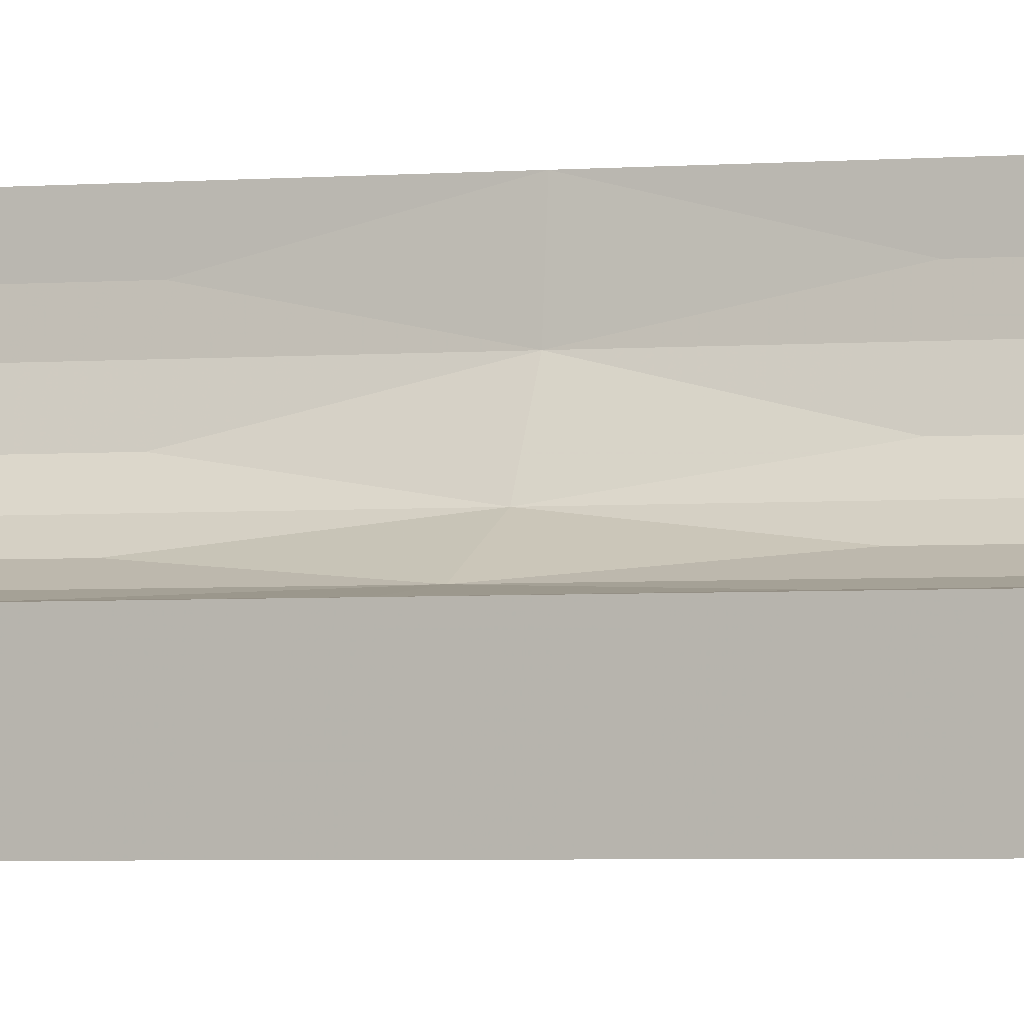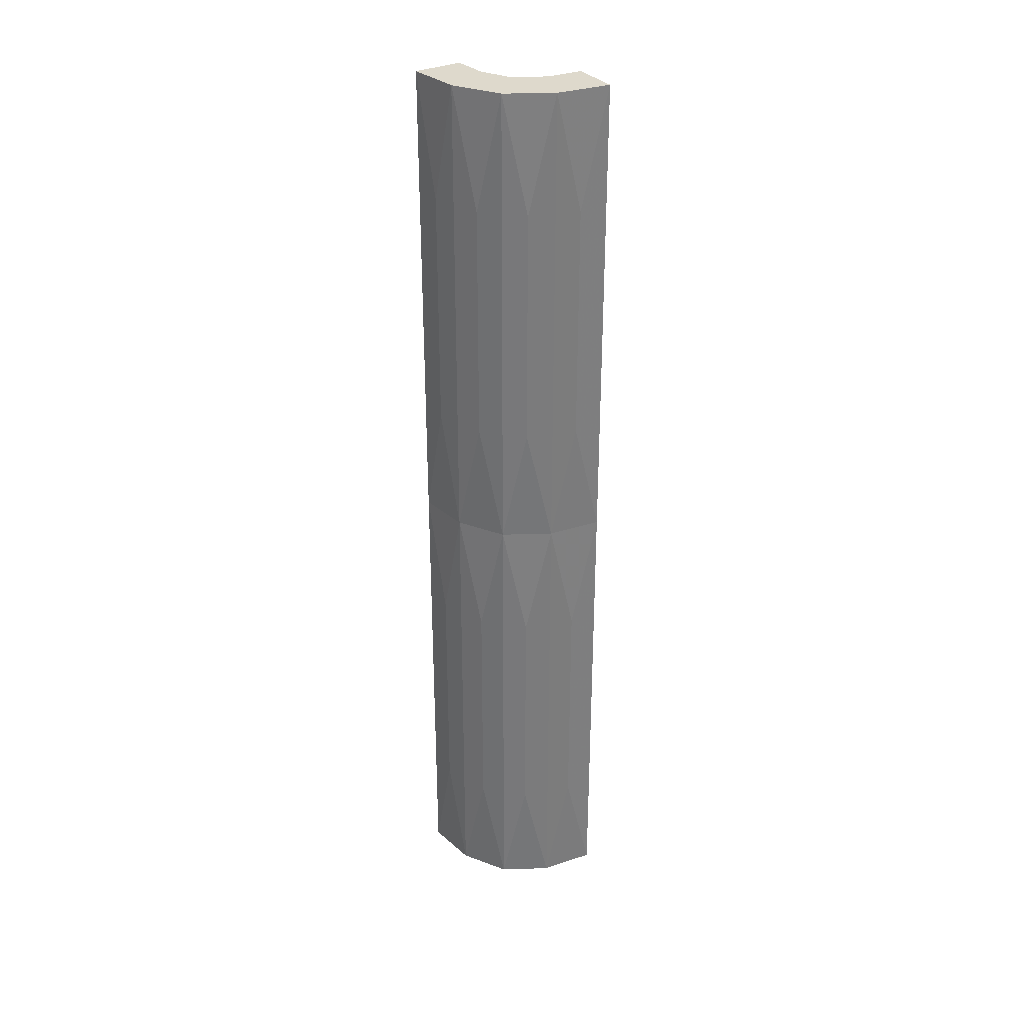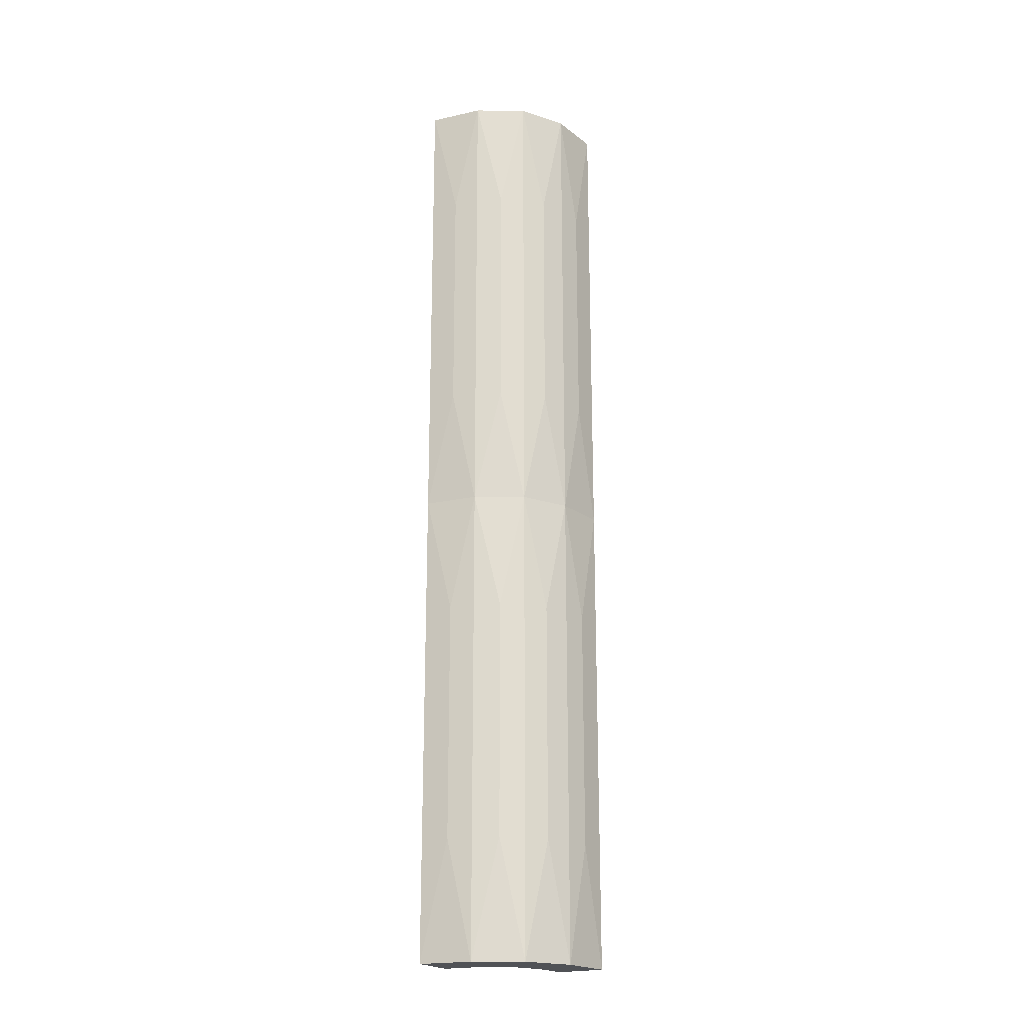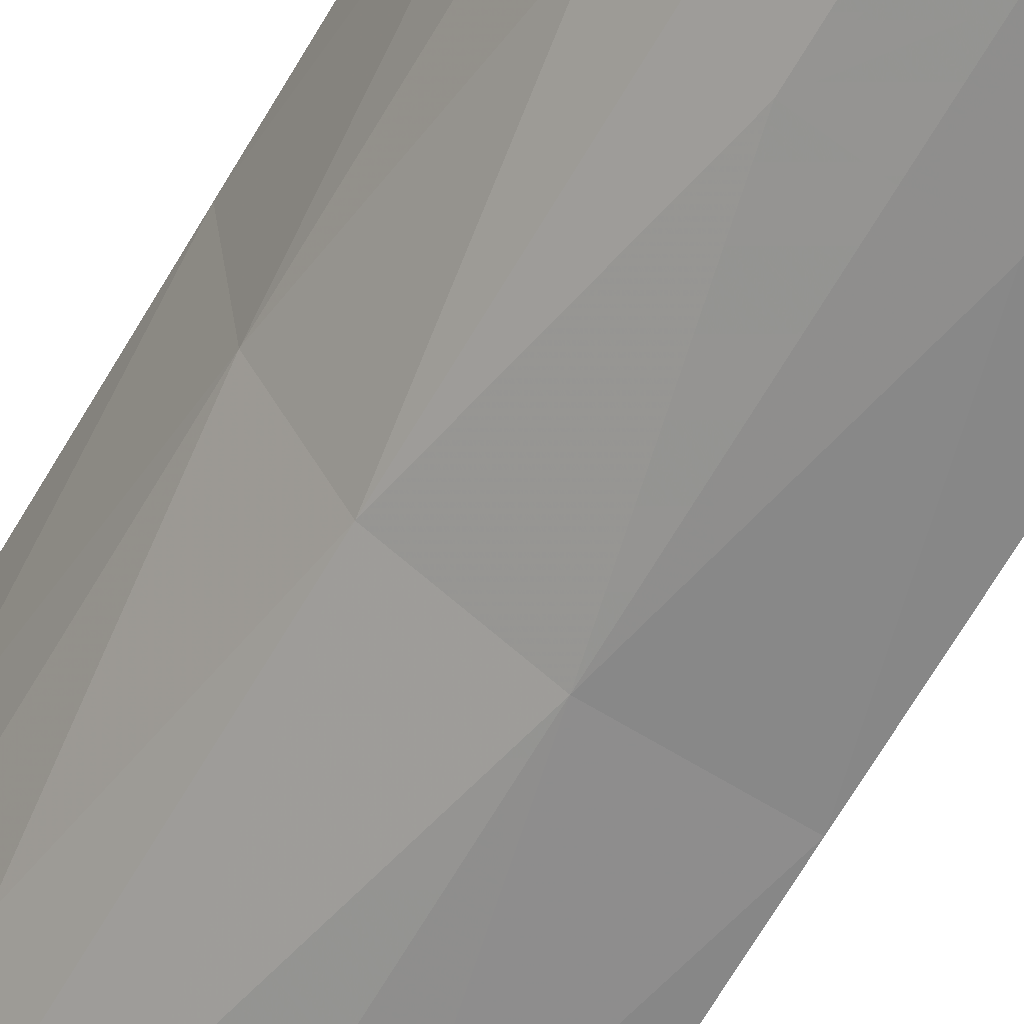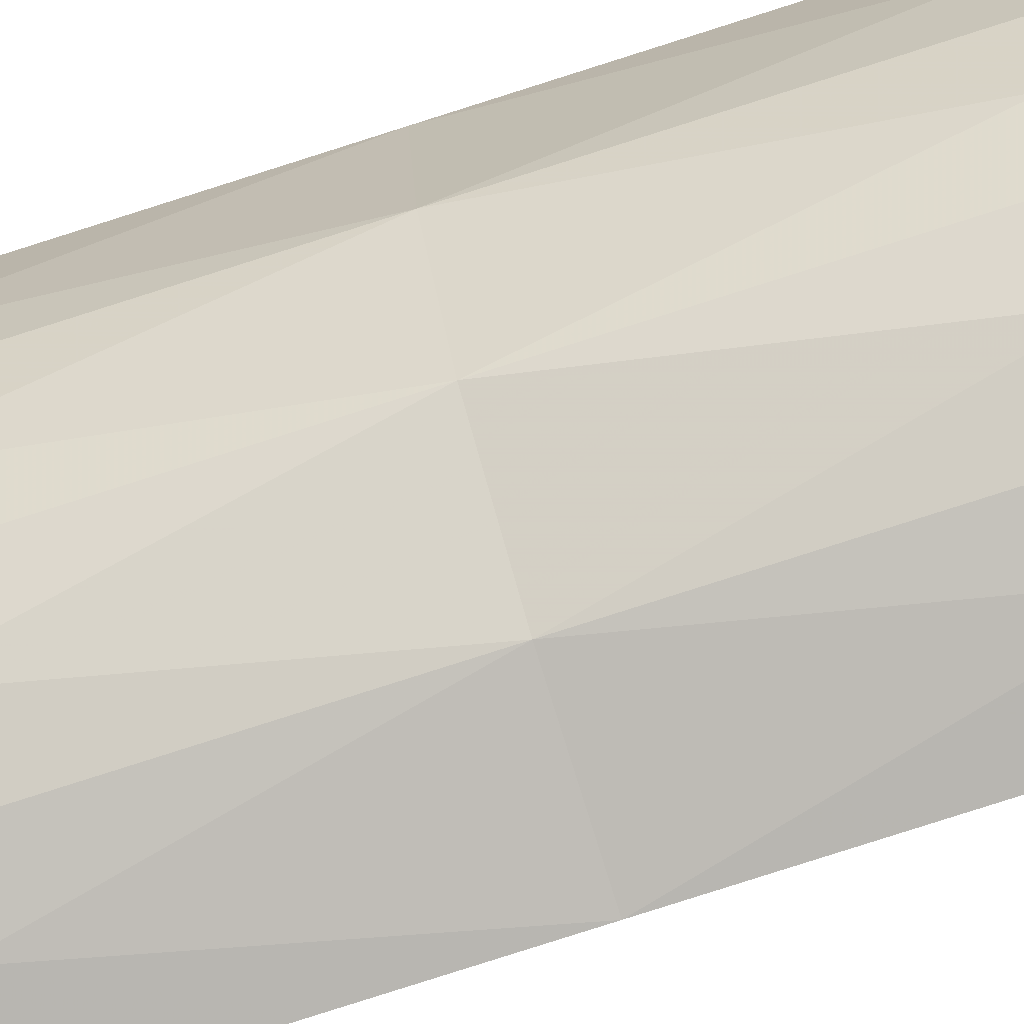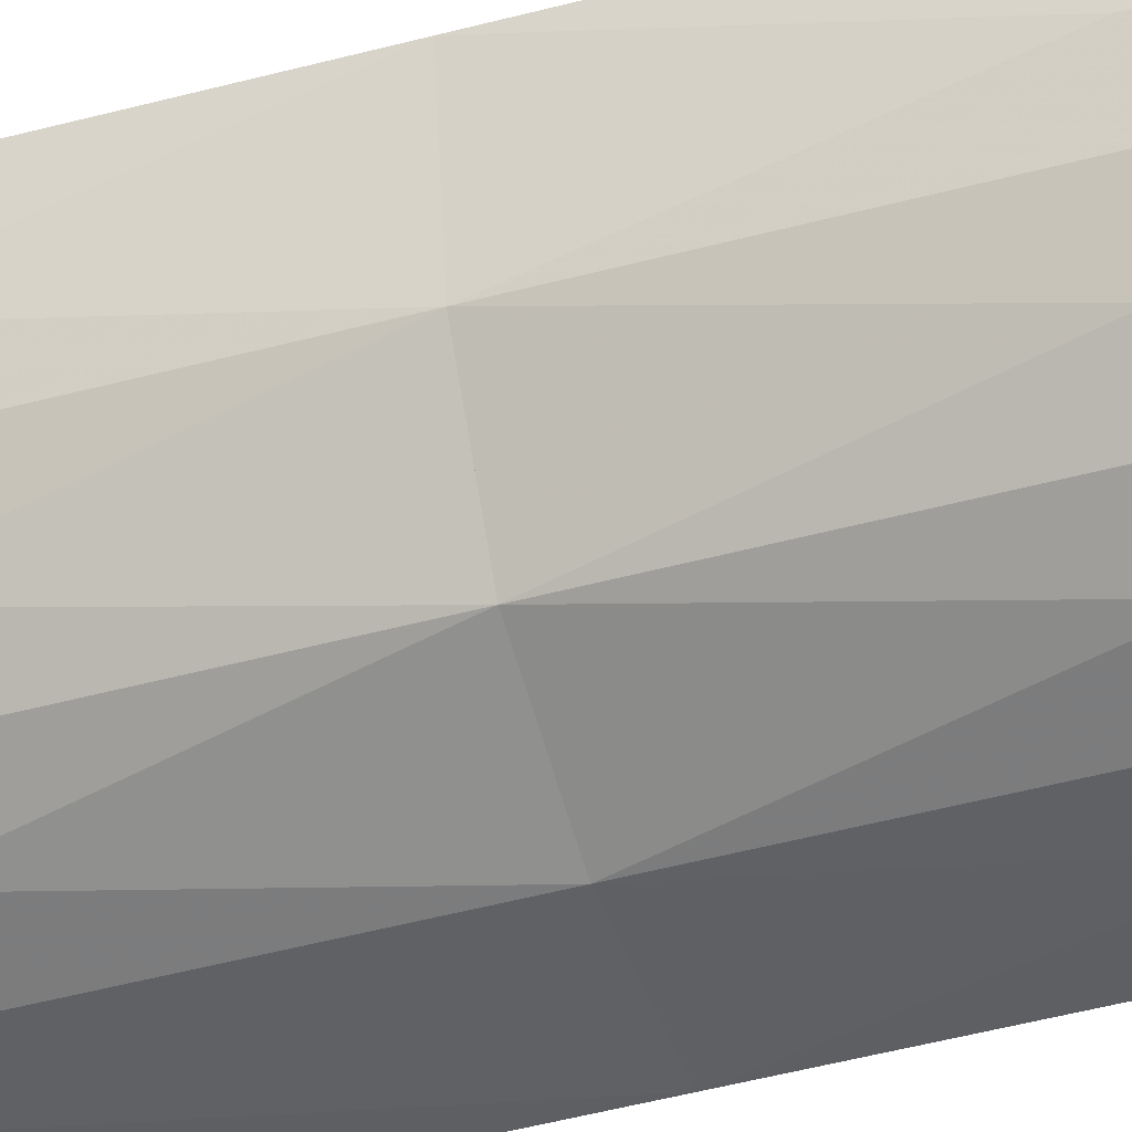
<metadata>
{"format":"obj","ext":"obj","renderer":"f3d","projection":"perspective","resolution":1024,"background":"white","views":[{"elev":-2.3,"azim":-67.2,"up":"+Y"},{"elev":31.9,"azim":57.5,"up":"+Z"},{"elev":-20.8,"azim":29.4,"up":"+Z"},{"elev":-61.2,"azim":150.9,"up":"+Y"},{"elev":-78.3,"azim":107.8,"up":"+Y"},{"elev":-38.1,"azim":109.9,"up":"+Y"}]}
</metadata>
<code>
v -0.2287 0.4399 0.25
v -0.2287 0.4399 -0.75
v -0.2287 0.4399 -0.5
v -0.2287 0.4399 0.5
v -0.2287 0.4399 0.75
v -0.2287 0.4399 -0.25
v -0.3321 0.4278 0
v -0.3321 0.4278 -1
v -0.3321 0.4278 1
v -0.3321 0.4278 0.1667
v -0.3321 0.4278 -0.8333
v -0.3321 0.4278 0.3333
v -0.3321 0.4278 -0.6667
v -0.3321 0.4278 0.6667
v -0.3321 0.4278 -0.3333
v -0.3321 0.4278 0.8333
v -0.3321 0.4278 -0.1667
v -0.2617 0.3359 0.25
v -0.2617 0.3359 -0.75
v -0.2617 0.3359 -0.5
v -0.2617 0.3359 0.5
v -0.2617 0.3359 0.75
v -0.2617 0.3359 -0.25
v -0.4403 0.2286 0.25
v -0.4403 0.2286 -0.75
v -0.4403 0.2286 -0.5
v -0.4403 0.2286 0.5
v -0.4403 0.2286 0.75
v -0.4403 0.2286 -0.25
v -0.3269 0.4602 0.1667
v -0.3269 0.4602 -0.8333
v -0.3269 0.4602 0.3333
v -0.3269 0.4602 -0.6667
v -0.3269 0.4602 0.6667
v -0.3269 0.4602 -0.3333
v -0.3269 0.4602 0.8333
v -0.3269 0.4602 -0.1667
v -0.2398 0.3871 0
v -0.2398 0.3871 -1
v -0.2398 0.3871 1
v -0.2398 0.3871 0.25
v -0.2398 0.3871 -0.75
v -0.2398 0.3871 -0.5
v -0.2398 0.3871 0.5
v -0.2398 0.3871 0.75
v -0.2398 0.3871 -0.25
v -0.225 0.5 0
v -0.225 0.5 -1
v -0.225 0.5 1
v -0.225 0.5 -0.5
v -0.225 0.5 0.5
v -0.3458 0.3899 0.1667
v -0.3458 0.3899 -0.8333
v -0.3458 0.3899 0.3333
v -0.3458 0.3899 -0.6667
v -0.3458 0.3899 0.6667
v -0.3458 0.3899 -0.3333
v -0.3458 0.3899 0.8333
v -0.3458 0.3899 -0.1667
v -0.4603 0.3269 0.1667
v -0.4603 0.3269 -0.8333
v -0.4603 0.3269 0.3333
v -0.4603 0.3269 -0.6667
v -0.4603 0.3269 0.6667
v -0.4603 0.3269 -0.3333
v -0.4603 0.3269 0.8333
v -0.4603 0.3269 -0.1667
v -0.5 0.325 0
v -0.5 0.325 -1
v -0.5 0.325 1
v -0.5 0.325 0.3333
v -0.5 0.325 -0.6667
v -0.5 0.325 0.6667
v -0.5 0.325 -0.3333
v -0.5 0.225 0
v -0.5 0.225 -1
v -0.5 0.225 1
v -0.5 0.225 -0.5
v -0.5 0.225 0.5
v -0.388 0.2396 0
v -0.388 0.2396 -1
v -0.388 0.2396 1
v -0.388 0.2396 0.25
v -0.388 0.2396 -0.75
v -0.388 0.2396 -0.5
v -0.388 0.2396 0.5
v -0.388 0.2396 0.75
v -0.388 0.2396 -0.25
v -0.3645 0.3645 0
v -0.3645 0.3645 -1
v -0.3645 0.3645 1
v -0.3645 0.3645 0.25
v -0.3645 0.3645 -0.75
v -0.3645 0.3645 -0.5
v -0.3645 0.3645 0.5
v -0.3645 0.3645 0.75
v -0.3645 0.3645 -0.25
v -0.2932 0.2943 0
v -0.2932 0.2943 -1
v -0.2932 0.2943 1
v -0.2932 0.2943 0.25
v -0.2932 0.2943 -0.75
v -0.2932 0.2943 -0.5
v -0.2932 0.2943 0.5
v -0.2932 0.2943 0.75
v -0.2932 0.2943 -0.25
v -0.39 0.3458 0.1667
v -0.39 0.3458 -0.8333
v -0.39 0.3458 0.3333
v -0.39 0.3458 -0.6667
v -0.39 0.3458 0.6667
v -0.39 0.3458 -0.3333
v -0.39 0.3458 0.8333
v -0.39 0.3458 -0.1667
v -0.428 0.3321 0
v -0.428 0.3321 -1
v -0.428 0.3321 1
v -0.428 0.3321 0.1667
v -0.428 0.3321 -0.8333
v -0.428 0.3321 0.3333
v -0.428 0.3321 -0.6667
v -0.428 0.3321 0.6667
v -0.428 0.3321 -0.3333
v -0.428 0.3321 0.8333
v -0.428 0.3321 -0.1667
v -0.325 0.5 0
v -0.325 0.5 -1
v -0.325 0.5 1
v -0.325 0.5 0.3333
v -0.325 0.5 -0.6667
v -0.325 0.5 0.6667
v -0.325 0.5 -0.3333
v -0.3355 0.2619 0.25
v -0.3355 0.2619 -0.75
v -0.3355 0.2619 -0.5
v -0.3355 0.2619 0.5
v -0.3355 0.2619 0.75
v -0.3355 0.2619 -0.25
f 115 80 75
f 75 68 115
f 80 115 89
f 89 98 80
f 89 7 38
f 126 47 7
f 38 7 47
f 98 89 38
f 43 46 6
f 42 43 3
f 103 106 23
f 20 23 46
f 19 20 43
f 102 103 20
f 85 88 138
f 135 138 106
f 134 135 103
f 84 85 135
f 26 29 88
f 25 26 85
f 6 38 47
f 46 38 6
f 50 6 47
f 46 23 38
f 38 23 98
f 106 138 98
f 2 50 48
f 6 50 3
f 3 50 2
f 39 42 2
f 99 102 19
f 42 39 19
f 48 39 2
f 88 80 138
f 98 138 80
f 29 80 88
f 78 75 29
f 80 29 75
f 25 78 26
f 29 26 78
f 99 134 102
f 81 134 99
f 81 25 84
f 25 81 76
f 76 78 25
f 134 81 84
f 132 50 47
f 50 132 130
f 50 130 48
f 15 17 59
f 11 13 55
f 35 37 17
f 31 33 13
f 59 89 97
f 17 7 59
f 89 59 7
f 37 7 17
f 57 59 97
f 55 94 93
f 53 93 90
f 94 55 57
f 55 13 15
f 93 53 55
f 57 97 94
f 8 11 53
f 13 33 35
f 35 132 37
f 126 37 132
f 126 7 37
f 132 35 33
f 31 11 8
f 127 130 31
f 33 31 130
f 8 127 31
f 123 125 67
f 119 121 63
f 112 114 125
f 108 110 121
f 67 68 74
f 125 115 67
f 68 67 115
f 114 115 125
f 65 67 74
f 61 72 69
f 72 63 65
f 63 121 123
f 72 61 63
f 116 61 69
f 121 110 112
f 97 114 112
f 114 97 89
f 112 94 97
f 89 115 114
f 94 112 110
f 108 119 116
f 61 116 119
f 90 93 108
f 110 108 93
f 116 90 108
f 93 94 110
f 78 74 75
f 76 69 72
f 78 72 74
f 116 76 81
f 76 116 69
f 81 90 116
f 90 81 99
f 90 39 8
f 127 8 48
f 39 48 8
f 99 39 90
f 43 6 3
f 42 3 2
f 103 23 20
f 20 46 43
f 19 43 42
f 102 20 19
f 85 138 135
f 135 106 103
f 134 103 102
f 84 135 134
f 26 88 85
f 25 85 84
f 23 106 98
f 99 19 39
f 132 47 126
f 130 127 48
f 15 59 57
f 11 55 53
f 35 17 15
f 31 13 11
f 55 15 57
f 8 53 90
f 13 35 15
f 132 33 130
f 123 67 65
f 119 63 61
f 112 125 123
f 108 121 119
f 72 65 74
f 63 123 65
f 121 112 123
f 74 68 75
f 76 72 78
f 115 80 75
f 75 68 115
f 80 115 89
f 89 98 80
f 89 7 38
f 126 47 7
f 38 7 47
f 98 89 38
f 44 41 1
f 45 44 4
f 104 101 18
f 21 18 41
f 22 21 44
f 105 104 21
f 86 83 133
f 136 133 101
f 137 136 104
f 87 86 136
f 27 24 83
f 28 27 86
f 1 38 47
f 41 38 1
f 51 1 47
f 41 18 38
f 38 18 98
f 101 133 98
f 5 51 49
f 1 51 4
f 4 51 5
f 40 45 5
f 100 105 22
f 45 40 22
f 49 40 5
f 83 80 133
f 98 133 80
f 24 80 83
f 79 75 24
f 80 24 75
f 28 79 27
f 24 27 79
f 100 137 105
f 82 137 100
f 82 28 87
f 28 82 77
f 77 79 28
f 137 82 87
f 129 51 47
f 51 129 131
f 51 131 49
f 12 10 52
f 16 14 56
f 32 30 10
f 36 34 14
f 52 89 92
f 10 7 52
f 89 52 7
f 30 7 10
f 54 52 92
f 56 95 96
f 58 96 91
f 95 56 54
f 56 14 12
f 96 58 56
f 54 92 95
f 9 16 58
f 14 34 32
f 32 129 30
f 126 30 129
f 126 7 30
f 129 32 34
f 36 16 9
f 128 131 36
f 34 36 131
f 9 128 36
f 120 118 60
f 124 122 64
f 109 107 118
f 113 111 122
f 60 68 71
f 118 115 60
f 68 60 115
f 107 115 118
f 62 60 71
f 66 73 70
f 73 64 62
f 64 122 120
f 73 66 64
f 117 66 70
f 122 111 109
f 92 107 109
f 107 92 89
f 109 95 92
f 89 115 107
f 95 109 111
f 113 124 117
f 66 117 124
f 91 96 113
f 111 113 96
f 117 91 113
f 96 95 111
f 79 71 75
f 77 70 73
f 79 73 71
f 117 77 82
f 77 117 70
f 82 91 117
f 91 82 100
f 91 40 9
f 128 9 49
f 40 49 9
f 100 40 91
f 44 1 4
f 45 4 5
f 104 18 21
f 21 41 44
f 22 44 45
f 105 21 22
f 86 133 136
f 136 101 104
f 137 104 105
f 87 136 137
f 27 83 86
f 28 86 87
f 18 101 98
f 100 22 40
f 129 47 126
f 131 128 49
f 12 52 54
f 16 56 58
f 32 10 12
f 36 14 16
f 56 12 54
f 9 58 91
f 14 32 12
f 129 34 131
f 120 60 62
f 124 64 66
f 109 118 120
f 113 122 124
f 73 62 71
f 64 120 62
f 122 109 120
f 71 68 75
f 77 73 79

</code>
